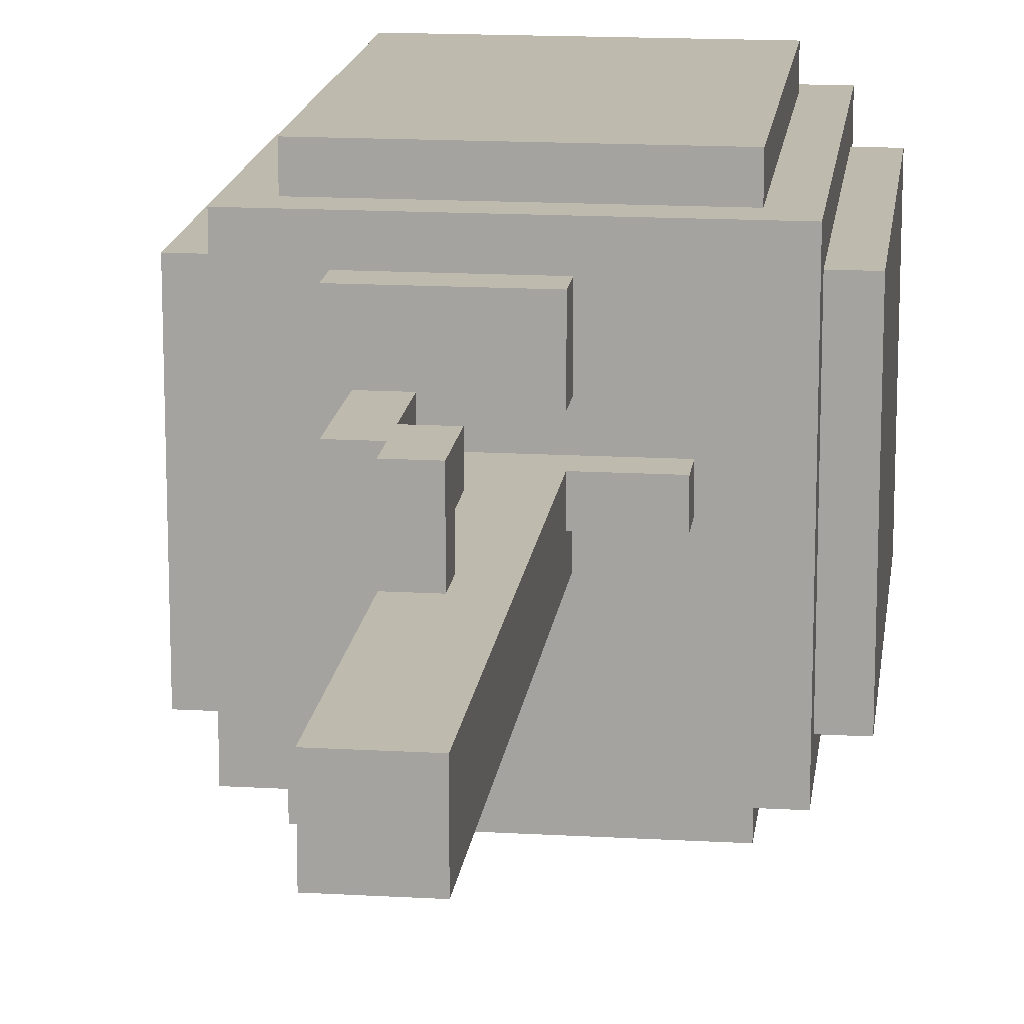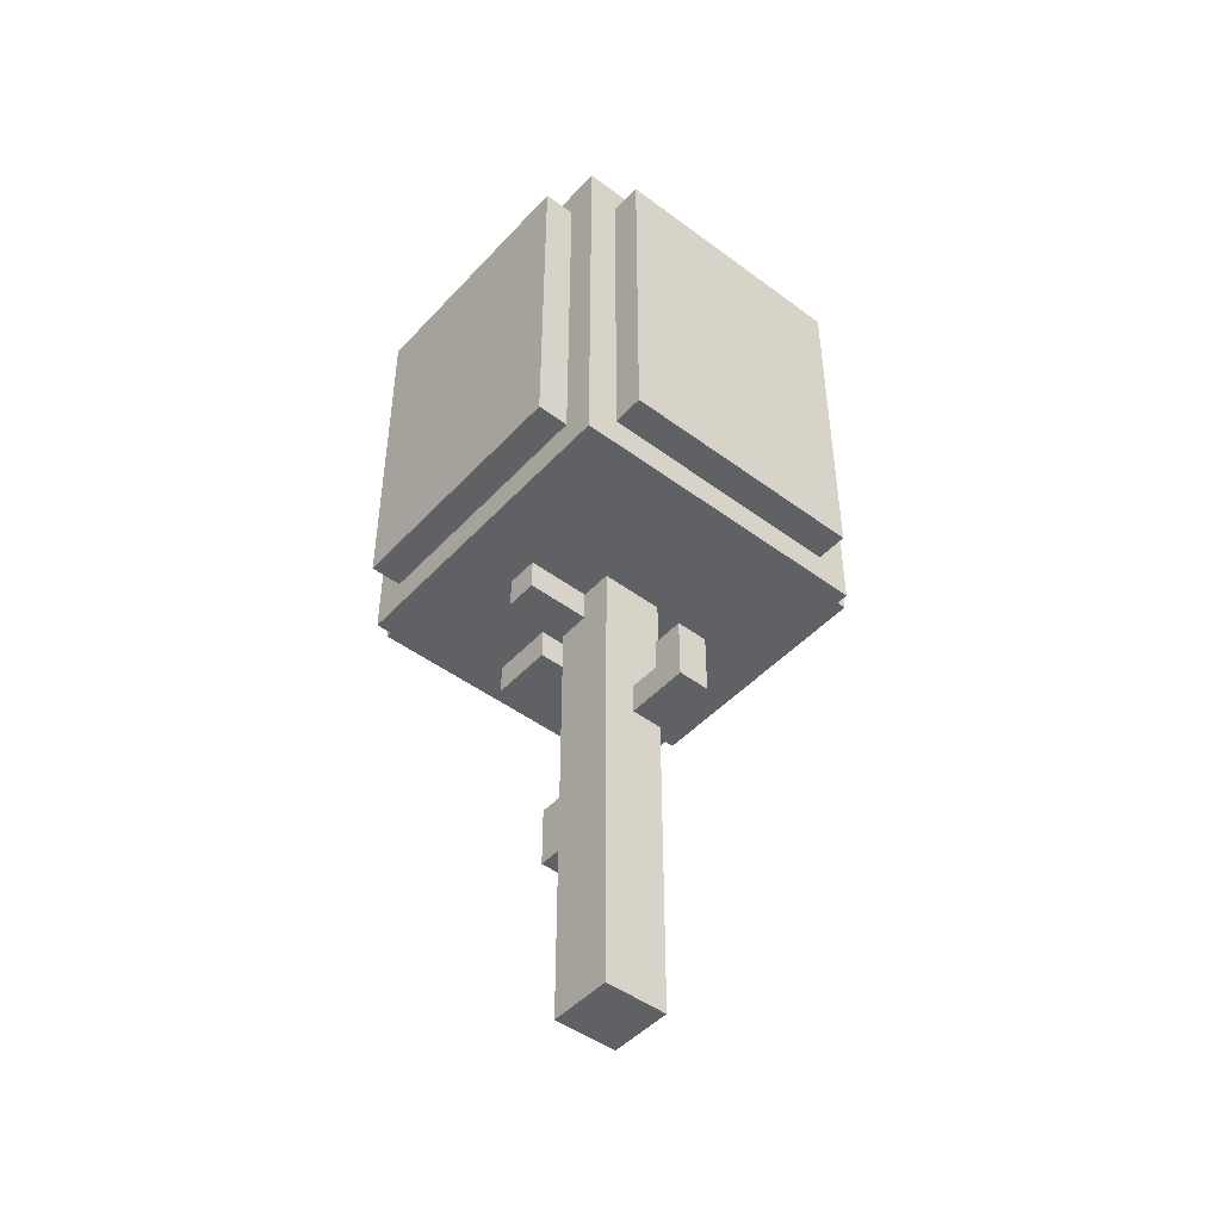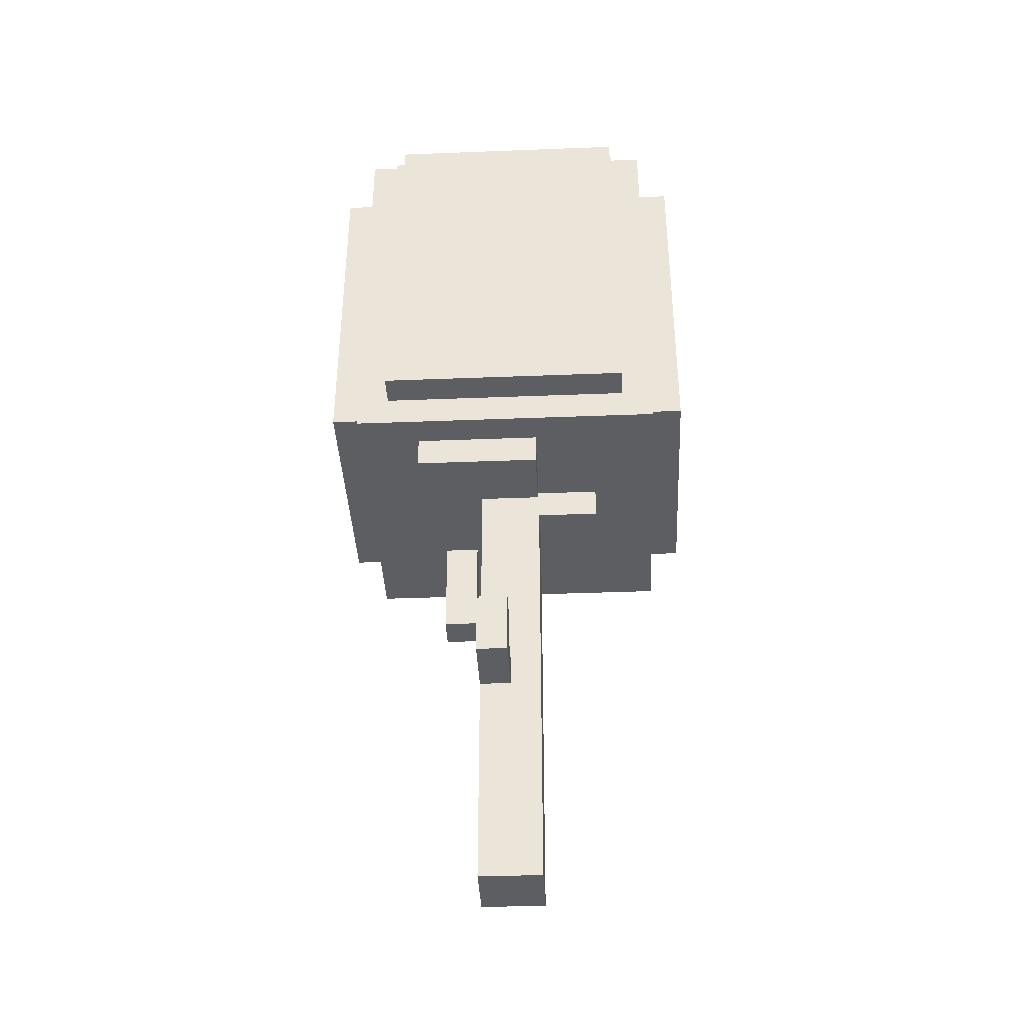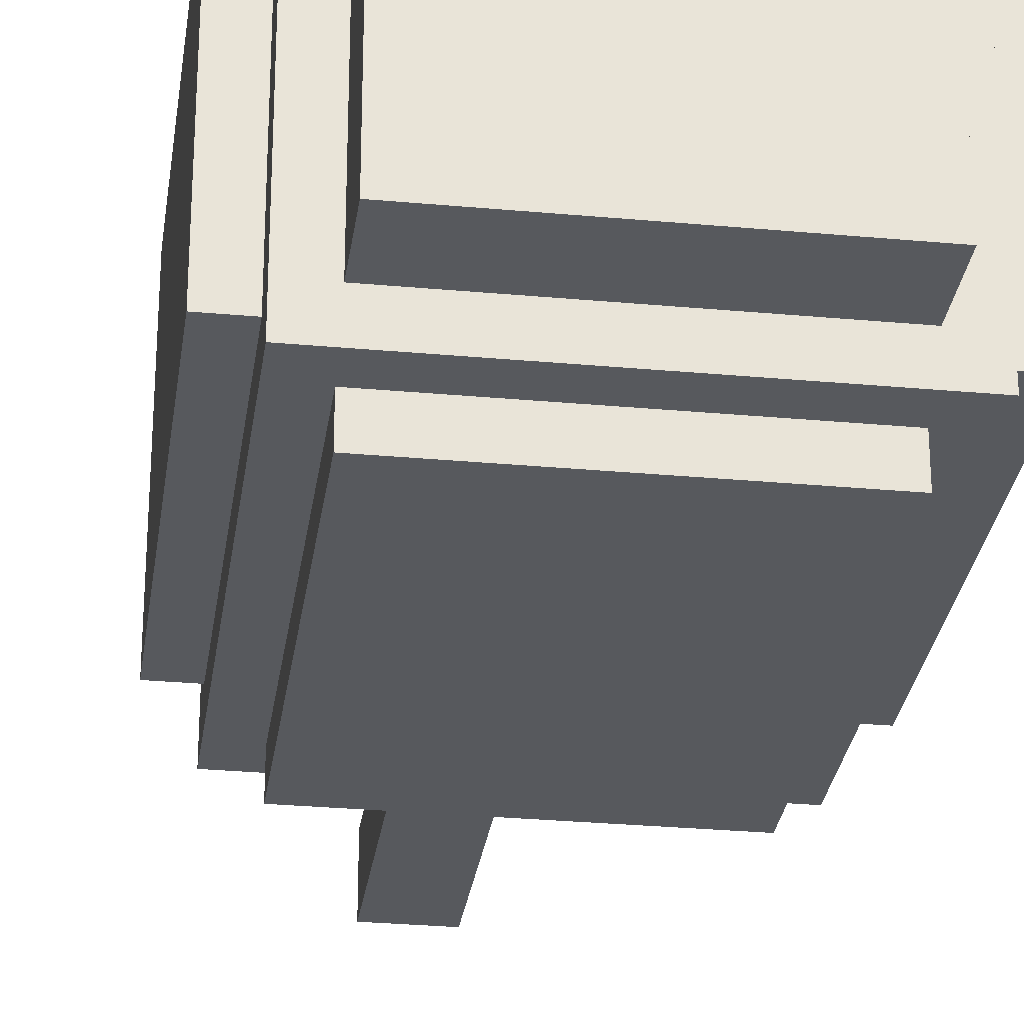
<metadata>
{"format":"obj","ext":"obj","renderer":"f3d","projection":"perspective","resolution":1024,"background":"white","views":[{"elev":15.7,"azim":6.9,"up":"+Z"},{"elev":-47.2,"azim":139.9,"up":"+Y"},{"elev":-39.0,"azim":2.8,"up":"+Y"},{"elev":-29.0,"azim":172.2,"up":"+Z"}]}
</metadata>
<code>
o
v -0.7 1.6 0.3
v -0.7 1.6 -0.5
v -0.7 2.3 0.2
v -0.7 2.3 0
v -0.7 2.3 -0.2
v -0.7 2.3 -0.4
v -0.7 2.4 0.3
v -0.7 2.4 0.2
v -0.7 2.4 0
v -0.7 2.4 -0.2
v -0.7 2.4 -0.4
v -0.7 2.4 -0.5
v -0.7 2.7 0.3
v -0.7 2.7 -0.5
v -0.6 1.5 0.4
v -0.6 1.5 -0.6
v -0.6 1.6 0.3
v -0.6 1.6 -0.5
v -0.6 2.4 0.4
v -0.6 2.4 0.3
v -0.6 2.4 -0.5
v -0.6 2.4 -0.6
v -0.6 2.7 0.3
v -0.6 2.7 -0.5
v -0.6 2.8 0.4
v -0.6 2.8 -0.6
v -0.5 1.6 0.5
v -0.5 1.6 0.4
v -0.5 1.6 -0.6
v -0.5 1.6 -0.7
v -0.5 2.3 0.5
v -0.5 2.3 0.4
v -0.5 2.3 -0.6
v -0.5 2.3 -0.7
v -0.5 2.4 0.4
v -0.5 2.4 -0.6
v -0.5 2.7 0.5
v -0.5 2.7 0.4
v -0.5 2.7 -0.6
v -0.5 2.7 -0.7
v -0.5 2.8 0.3
v -0.5 2.8 -0.5
v -0.5 3 0.3
v -0.5 3 -0.5
v -0.4 1.4 0.3
v -0.4 1.4 0.1
v -0.4 1.5 0.3
v -0.4 1.5 0.1
v -0.3 0.8 0.2
v -0.3 0.8 0.1
v -0.3 1.1 0.2
v -0.3 1.1 0.1
v -0.2 0 0
v -0.2 0 -0.1
v -0.2 0 -0.2
v -0.2 0.2 0
v -0.2 0.2 -0.1
v -0.2 0.2 -0.2
v -0.2 0.5 0
v -0.2 0.5 -0.1
v -0.2 0.7 0.2
v -0.2 0.7 0.1
v -0.2 0.7 0
v -0.2 0.8 0.2
v -0.2 0.8 0.1
v -0.2 0.8 0
v -0.2 0.9 0
v -0.2 0.9 -0.1
v -0.2 1 0
v -0.2 1 -0.1
v -0.2 1 -0.2
v -0.2 1 -0.3
v -0.2 1 -0.4
v -0.2 1.1 -0.1
v -0.2 1.1 -0.2
v -0.2 1.1 -0.3
v -0.2 1.1 -0.4
v -0.2 1.2 0
v -0.2 1.2 -0.1
v -0.2 1.2 -0.3
v -0.2 1.2 -0.4
v -0.2 1.5 0
v -0.2 1.5 -0.1
v -0.2 1.5 -0.2
v -0.2 0.9 0.2
v -0.2 0.9 0.1
v -0.2 1.1 0.2
v -0.2 1.1 0.1
v -0.1 0.7 0.2
v -0.1 0.7 0.1
v -0.1 0.7 0
v -0.1 0.8 0.1
v -0.1 0.8 0
v -0.1 0.9 0.2
v -0.1 0.9 0.1
v -0.1 1 -0.2
v -0.1 1 -0.3
v -0.1 1 -0.4
v -0.1 1.1 -0.2
v -0.1 1.1 -0.3
v -0.1 1.1 -0.4
v -0.1 1.2 -0.3
v -0.1 1.2 -0.4
v 0 0 0
v 0 0 -0.1
v 0 0 -0.2
v 0 0.2 0
v 0 0.2 -0.1
v 0 0.3 -0.1
v 0 0.3 -0.2
v 0 0.5 -0.1
v 0 0.5 -0.2
v 0 0.6 -0.1
v 0 0.6 -0.2
v 0 1.2 -0.1
v 0 1.2 -0.2
v 0 1.4 0.3
v 0 1.4 0.1
v 0 1.4 0
v 0 1.4 -0.1
v 0 1.5 0.3
v 0 1.5 0.1
v 0 1.5 -0.1
v 0 1.5 -0.2
v 0.2 1.4 0
v 0.2 1.4 -0.1
v 0.2 1.5 0
v 0.2 1.5 -0.1
v 0.3 1.6 0.5
v 0.3 1.6 0.4
v 0.3 1.6 -0.6
v 0.3 1.6 -0.7
v 0.3 2.3 0.4
v 0.3 2.3 -0.6
v 0.3 2.4 0.5
v 0.3 2.4 0.4
v 0.3 2.4 -0.6
v 0.3 2.4 -0.7
v 0.3 2.7 0.5
v 0.3 2.7 0.4
v 0.3 2.7 -0.6
v 0.3 2.7 -0.7
v 0.3 2.8 0.3
v 0.3 2.8 -0.5
v 0.3 3 0.3
v 0.3 3 -0.5
v 0.4 1.5 0.4
v 0.4 1.5 -0.6
v 0.4 1.6 0.3
v 0.4 1.6 -0.5
v 0.4 2.3 0.4
v 0.4 2.3 0.3
v 0.4 2.3 -0.5
v 0.4 2.3 -0.6
v 0.4 2.7 0.3
v 0.4 2.7 -0.5
v 0.4 2.8 0.4
v 0.4 2.8 -0.6
v 0.5 1.6 0.3
v 0.5 1.6 -0.5
v 0.5 2.3 0.3
v 0.5 2.3 0.2
v 0.5 2.3 0
v 0.5 2.3 -0.2
v 0.5 2.3 -0.4
v 0.5 2.3 -0.5
v 0.5 2.4 0.2
v 0.5 2.4 0
v 0.5 2.4 -0.2
v 0.5 2.4 -0.4
v 0.5 2.7 0.3
v 0.5 2.7 -0.5
v -0.5 1.6 0.5
v -0.5 2.3 0.5
v -0.5 2.7 0.5
v -0.3 2.3 0.5
v -0.3 2.4 0.5
v -0.1 2.3 0.5
v -0.1 2.4 0.5
v 0.1 2.3 0.5
v 0.1 2.4 0.5
v 0.3 1.6 0.5
v 0.3 2.4 0.5
v 0.3 2.7 0.5
v -0.6 1.5 0.4
v -0.6 2.4 0.4
v -0.6 2.8 0.4
v -0.5 1.6 0.4
v -0.5 2.3 0.4
v -0.5 2.4 0.4
v -0.5 2.7 0.4
v 0.3 1.6 0.4
v 0.3 2.3 0.4
v 0.3 2.4 0.4
v 0.3 2.7 0.4
v 0.4 1.5 0.4
v 0.4 2.3 0.4
v 0.4 2.8 0.4
v -0.7 1.6 0.3
v -0.7 2.4 0.3
v -0.7 2.7 0.3
v -0.6 1.6 0.3
v -0.6 2.4 0.3
v -0.6 2.7 0.3
v -0.5 2.8 0.3
v -0.5 3 0.3
v -0.4 1.4 0.3
v -0.4 1.5 0.3
v 0 1.4 0.3
v 0 1.5 0.3
v 0.3 2.8 0.3
v 0.3 3 0.3
v 0.4 1.6 0.3
v 0.4 2.3 0.3
v 0.4 2.7 0.3
v 0.5 1.6 0.3
v 0.5 2.3 0.3
v 0.5 2.7 0.3
v -0.3 0.8 0.2
v -0.3 1.1 0.2
v -0.2 0.7 0.2
v -0.2 0.8 0.2
v -0.2 0.9 0.2
v -0.2 1.1 0.2
v -0.1 0.7 0.2
v -0.1 0.9 0.2
v -0.2 0 0
v -0.2 0.2 0
v -0.2 0.5 0
v -0.2 0.7 0
v -0.2 0.8 0
v -0.2 0.9 0
v -0.2 1 0
v -0.2 1.2 0
v -0.2 1.5 0
v -0.1 0 0
v -0.1 0.2 0
v -0.1 0.5 0
v -0.1 0.7 0
v -0.1 0.8 0
v -0.1 0.9 0
v -0.1 1 0
v -0.1 1.2 0
v -0.1 1.5 0
v 0 0 0
v 0 0.2 0
v 0 1.4 0
v 0.2 1.4 0
v 0.2 1.5 0
v -0.2 1.1 -0.3
v -0.2 1.2 -0.3
v -0.1 1.1 -0.3
v -0.1 1.2 -0.3
v -0.4 1.4 0.1
v -0.4 1.5 0.1
v -0.3 0.8 0.1
v -0.3 1.1 0.1
v -0.2 0.8 0.1
v -0.2 0.9 0.1
v -0.2 1.1 0.1
v -0.1 0.8 0.1
v -0.1 0.9 0.1
v 0 1.4 0.1
v 0 1.5 0.1
v 0 1.4 -0.1
v 0 1.5 -0.1
v 0.2 1.4 -0.1
v 0.2 1.5 -0.1
v -0.2 0 -0.2
v -0.2 0.2 -0.2
v -0.2 1 -0.2
v -0.2 1.1 -0.2
v -0.2 1.5 -0.2
v -0.1 0 -0.2
v -0.1 0.2 -0.2
v -0.1 0.3 -0.2
v -0.1 0.5 -0.2
v -0.1 0.6 -0.2
v -0.1 1 -0.2
v -0.1 1.1 -0.2
v -0.1 1.2 -0.2
v 0 0 -0.2
v 0 0.3 -0.2
v 0 0.5 -0.2
v 0 0.6 -0.2
v 0 1.2 -0.2
v 0 1.5 -0.2
v -0.2 1 -0.4
v -0.2 1.1 -0.4
v -0.2 1.2 -0.4
v -0.1 1 -0.4
v -0.1 1.1 -0.4
v -0.1 1.2 -0.4
v -0.7 1.6 -0.5
v -0.7 2.4 -0.5
v -0.7 2.7 -0.5
v -0.6 1.6 -0.5
v -0.6 2.4 -0.5
v -0.6 2.7 -0.5
v -0.5 2.8 -0.5
v -0.5 3 -0.5
v 0.3 2.8 -0.5
v 0.3 3 -0.5
v 0.4 1.6 -0.5
v 0.4 2.3 -0.5
v 0.4 2.7 -0.5
v 0.5 1.6 -0.5
v 0.5 2.3 -0.5
v 0.5 2.7 -0.5
v -0.6 1.5 -0.6
v -0.6 2.4 -0.6
v -0.6 2.8 -0.6
v -0.5 1.6 -0.6
v -0.5 2.3 -0.6
v -0.5 2.4 -0.6
v -0.5 2.7 -0.6
v 0.3 1.6 -0.6
v 0.3 2.3 -0.6
v 0.3 2.4 -0.6
v 0.3 2.7 -0.6
v 0.4 1.5 -0.6
v 0.4 2.3 -0.6
v 0.4 2.8 -0.6
v -0.5 1.6 -0.7
v -0.5 2.3 -0.7
v -0.5 2.7 -0.7
v -0.3 2.3 -0.7
v -0.3 2.4 -0.7
v -0.1 2.3 -0.7
v -0.1 2.4 -0.7
v 0.1 2.3 -0.7
v 0.1 2.4 -0.7
v 0.3 1.6 -0.7
v 0.3 2.4 -0.7
v 0.3 2.7 -0.7
v -0.2 0 0
v -0.1 0 0
v 0 0 0
v -0.2 0 -0.1
v -0.1 0 -0.1
v 0 0 -0.1
v -0.2 0 -0.2
v -0.1 0 -0.2
v 0 0 -0.2
v -0.2 0.7 0.2
v -0.1 0.7 0.2
v -0.2 0.7 0.1
v -0.1 0.7 0.1
v -0.2 0.7 0
v -0.1 0.7 0
v -0.3 0.8 0.2
v -0.2 0.8 0.2
v -0.3 0.8 0.1
v -0.2 0.8 0.1
v -0.2 1 -0.2
v -0.1 1 -0.2
v -0.2 1 -0.3
v -0.1 1 -0.3
v -0.2 1 -0.4
v -0.1 1 -0.4
v -0.4 1.4 0.3
v 0 1.4 0.3
v -0.4 1.4 0.1
v 0 1.4 0.1
v 0 1.4 0
v 0.2 1.4 0
v 0 1.4 -0.1
v 0.2 1.4 -0.1
v -0.6 1.5 0.4
v 0.4 1.5 0.4
v -0.4 1.5 0.3
v 0 1.5 0.3
v -0.4 1.5 0.1
v 0 1.5 0.1
v -0.2 1.5 0
v -0.1 1.5 0
v 0.2 1.5 0
v -0.2 1.5 -0.1
v 0 1.5 -0.1
v 0.2 1.5 -0.1
v -0.2 1.5 -0.2
v 0 1.5 -0.2
v -0.6 1.5 -0.6
v 0.4 1.5 -0.6
v -0.5 1.6 0.5
v 0.3 1.6 0.5
v -0.5 1.6 0.4
v 0.3 1.6 0.4
v -0.7 1.6 0.3
v -0.6 1.6 0.3
v 0.4 1.6 0.3
v 0.5 1.6 0.3
v -0.7 1.6 -0.5
v -0.6 1.6 -0.5
v 0.4 1.6 -0.5
v 0.5 1.6 -0.5
v -0.5 1.6 -0.6
v 0.3 1.6 -0.6
v -0.5 1.6 -0.7
v 0.3 1.6 -0.7
v -0.2 0.8 0.1
v -0.1 0.8 0.1
v -0.2 0.8 0
v -0.1 0.8 0
v -0.2 0.9 0.2
v -0.1 0.9 0.2
v -0.2 0.9 0.1
v -0.1 0.9 0.1
v -0.3 1.1 0.2
v -0.2 1.1 0.2
v -0.3 1.1 0.1
v -0.2 1.1 0.1
v -0.2 1.1 -0.2
v -0.1 1.1 -0.2
v -0.2 1.1 -0.3
v -0.1 1.1 -0.3
v -0.2 1.2 -0.3
v -0.1 1.2 -0.3
v -0.2 1.2 -0.4
v -0.1 1.2 -0.4
v -0.5 2.7 0.5
v 0.3 2.7 0.5
v -0.5 2.7 0.4
v 0.3 2.7 0.4
v -0.7 2.7 0.3
v -0.6 2.7 0.3
v 0.4 2.7 0.3
v 0.5 2.7 0.3
v -0.7 2.7 -0.5
v -0.6 2.7 -0.5
v 0.4 2.7 -0.5
v 0.5 2.7 -0.5
v -0.5 2.7 -0.6
v 0.3 2.7 -0.6
v -0.5 2.7 -0.7
v 0.3 2.7 -0.7
v -0.6 2.8 0.4
v 0.4 2.8 0.4
v -0.5 2.8 0.3
v 0.3 2.8 0.3
v -0.5 2.8 -0.5
v 0.3 2.8 -0.5
v -0.6 2.8 -0.6
v 0.4 2.8 -0.6
v -0.5 3 0.3
v 0.3 3 0.3
v -0.5 3 -0.5
v 0.3 3 -0.5
f 3 2 1
f 4 2 3
f 5 2 4
f 6 2 5
f 7 3 1
f 8 4 3
f 8 3 7
f 9 5 4
f 9 4 8
f 10 6 5
f 10 5 9
f 11 2 6
f 11 6 10
f 12 2 11
f 13 10 9
f 13 8 7
f 13 12 11
f 13 11 10
f 13 9 8
f 14 12 13
f 17 16 15
f 18 16 17
f 19 17 15
f 20 17 19
f 21 16 18
f 22 16 21
f 23 20 19
f 24 22 21
f 25 23 19
f 25 24 23
f 26 22 24
f 26 24 25
f 31 28 27
f 32 28 31
f 33 30 29
f 34 30 33
f 35 32 31
f 36 34 33
f 37 35 31
f 38 35 37
f 39 34 36
f 40 34 39
f 43 42 41
f 44 42 43
f 47 46 45
f 48 46 47
f 51 50 49
f 52 50 51
f 56 54 53
f 57 55 54
f 57 54 56
f 58 55 57
f 59 57 56
f 60 58 57
f 60 57 59
f 63 60 59
f 64 62 61
f 65 63 62
f 65 62 64
f 66 60 63
f 66 63 65
f 67 60 66
f 68 58 60
f 68 60 67
f 69 68 67
f 70 58 68
f 70 68 69
f 71 58 70
f 74 71 70
f 74 70 69
f 75 72 71
f 75 71 74
f 76 73 72
f 76 72 75
f 77 73 76
f 78 75 74
f 78 74 69
f 79 75 78
f 80 77 76
f 81 77 80
f 82 79 78
f 83 75 79
f 83 79 82
f 84 75 83
f 85 86 87
f 87 86 88
f 89 90 92
f 90 91 92
f 92 91 93
f 89 92 94
f 94 92 95
f 96 97 99
f 97 98 100
f 99 97 100
f 100 98 101
f 100 101 102
f 102 101 103
f 104 105 107
f 105 106 108
f 107 105 108
f 107 108 109
f 108 106 109
f 109 106 110
f 107 109 111
f 109 110 111
f 111 110 112
f 107 111 113
f 111 112 113
f 113 112 114
f 107 113 115
f 113 114 115
f 115 114 116
f 107 115 119
f 115 116 119
f 119 116 120
f 117 118 121
f 121 118 122
f 120 116 123
f 123 116 124
f 125 126 127
f 127 126 128
f 129 130 133
f 131 132 134
f 129 133 135
f 135 133 136
f 134 132 137
f 137 132 138
f 135 136 139
f 139 136 140
f 137 138 141
f 141 138 142
f 143 144 145
f 145 144 146
f 147 148 149
f 149 148 150
f 147 149 151
f 151 149 152
f 150 148 153
f 153 148 154
f 151 152 155
f 153 154 156
f 151 155 157
f 155 156 157
f 156 154 158
f 157 156 158
f 159 160 161
f 161 160 162
f 162 160 163
f 163 160 164
f 164 160 165
f 165 160 166
f 161 162 167
f 162 163 167
f 163 164 168
f 167 163 168
f 164 165 169
f 168 164 169
f 165 166 170
f 169 165 170
f 168 169 171
f 161 167 171
f 169 170 171
f 167 168 171
f 170 166 172
f 171 170 172
f 176 174 173
f 176 175 174
f 177 175 176
f 178 176 173
f 178 177 176
f 179 175 177
f 179 177 178
f 180 178 173
f 180 179 178
f 181 175 179
f 181 179 180
f 182 180 173
f 182 181 180
f 183 175 181
f 183 181 182
f 184 175 183
f 188 186 185
f 189 186 188
f 190 187 186
f 190 186 189
f 191 187 190
f 192 188 185
f 195 187 191
f 196 192 185
f 196 193 192
f 197 194 193
f 197 193 196
f 197 195 194
f 198 187 195
f 198 195 197
f 202 200 199
f 203 201 200
f 203 200 202
f 204 201 203
f 209 208 207
f 210 208 209
f 211 206 205
f 212 206 211
f 216 214 213
f 217 215 214
f 217 214 216
f 218 215 217
f 222 220 219
f 223 220 222
f 224 220 223
f 225 222 221
f 225 223 222
f 226 223 225
f 236 228 227
f 237 229 228
f 237 228 236
f 238 230 229
f 238 229 237
f 239 230 238
f 240 232 231
f 241 233 232
f 241 232 240
f 242 234 233
f 242 233 241
f 243 235 234
f 243 234 242
f 244 235 243
f 245 237 236
f 246 242 241
f 246 237 245
f 246 239 238
f 246 244 243
f 246 243 242
f 246 240 239
f 246 238 237
f 246 241 240
f 247 244 246
f 248 244 247
f 249 244 248
f 252 251 250
f 253 251 252
f 256 257 258
f 258 257 259
f 259 257 260
f 258 259 261
f 261 259 262
f 254 255 263
f 263 255 264
f 265 266 267
f 267 266 268
f 269 270 274
f 270 271 275
f 274 270 275
f 275 271 276
f 276 271 277
f 277 271 278
f 278 271 279
f 272 273 280
f 280 273 281
f 274 275 282
f 275 276 282
f 276 277 283
f 282 276 283
f 277 278 284
f 283 277 284
f 278 279 285
f 284 278 285
f 280 281 285
f 279 280 285
f 281 273 286
f 285 281 286
f 286 273 287
f 288 289 291
f 289 290 292
f 291 289 292
f 292 290 293
f 294 295 297
f 295 296 298
f 297 295 298
f 298 296 299
f 300 301 302
f 302 301 303
f 304 305 307
f 305 306 308
f 307 305 308
f 308 306 309
f 310 311 313
f 313 311 314
f 311 312 315
f 314 311 315
f 315 312 316
f 310 313 317
f 316 312 320
f 310 317 321
f 317 318 321
f 318 319 322
f 321 318 322
f 319 320 322
f 320 312 323
f 322 320 323
f 324 325 327
f 325 326 327
f 327 326 328
f 324 327 329
f 327 328 329
f 328 326 330
f 329 328 330
f 324 329 331
f 329 330 331
f 330 326 332
f 331 330 332
f 324 331 333
f 331 332 333
f 332 326 334
f 333 332 334
f 334 326 335
f 339 337 336
f 340 338 337
f 340 337 339
f 341 338 340
f 342 340 339
f 343 341 340
f 343 340 342
f 344 341 343
f 347 346 345
f 348 346 347
f 349 348 347
f 350 348 349
f 353 352 351
f 354 352 353
f 357 356 355
f 358 356 357
f 359 358 357
f 360 358 359
f 363 362 361
f 364 362 363
f 367 366 365
f 368 366 367
f 371 370 369
f 372 370 371
f 373 371 369
f 374 370 372
f 375 374 373
f 376 374 375
f 377 370 374
f 377 374 376
f 378 375 373
f 380 370 377
f 381 378 373
f 382 380 379
f 383 373 369
f 383 382 381
f 383 381 373
f 384 380 382
f 384 382 383
f 384 370 380
f 387 386 385
f 388 386 387
f 393 390 389
f 394 390 393
f 395 392 391
f 396 392 395
f 399 398 397
f 400 398 399
f 401 402 403
f 403 402 404
f 405 406 407
f 407 406 408
f 409 410 411
f 411 410 412
f 413 414 415
f 415 414 416
f 417 418 419
f 419 418 420
f 421 422 423
f 423 422 424
f 425 426 429
f 429 426 430
f 427 428 431
f 431 428 432
f 433 434 435
f 435 434 436
f 437 438 439
f 439 438 440
f 437 439 441
f 440 438 442
f 437 441 443
f 441 442 443
f 442 438 444
f 443 442 444
f 445 446 447
f 447 446 448

</code>
